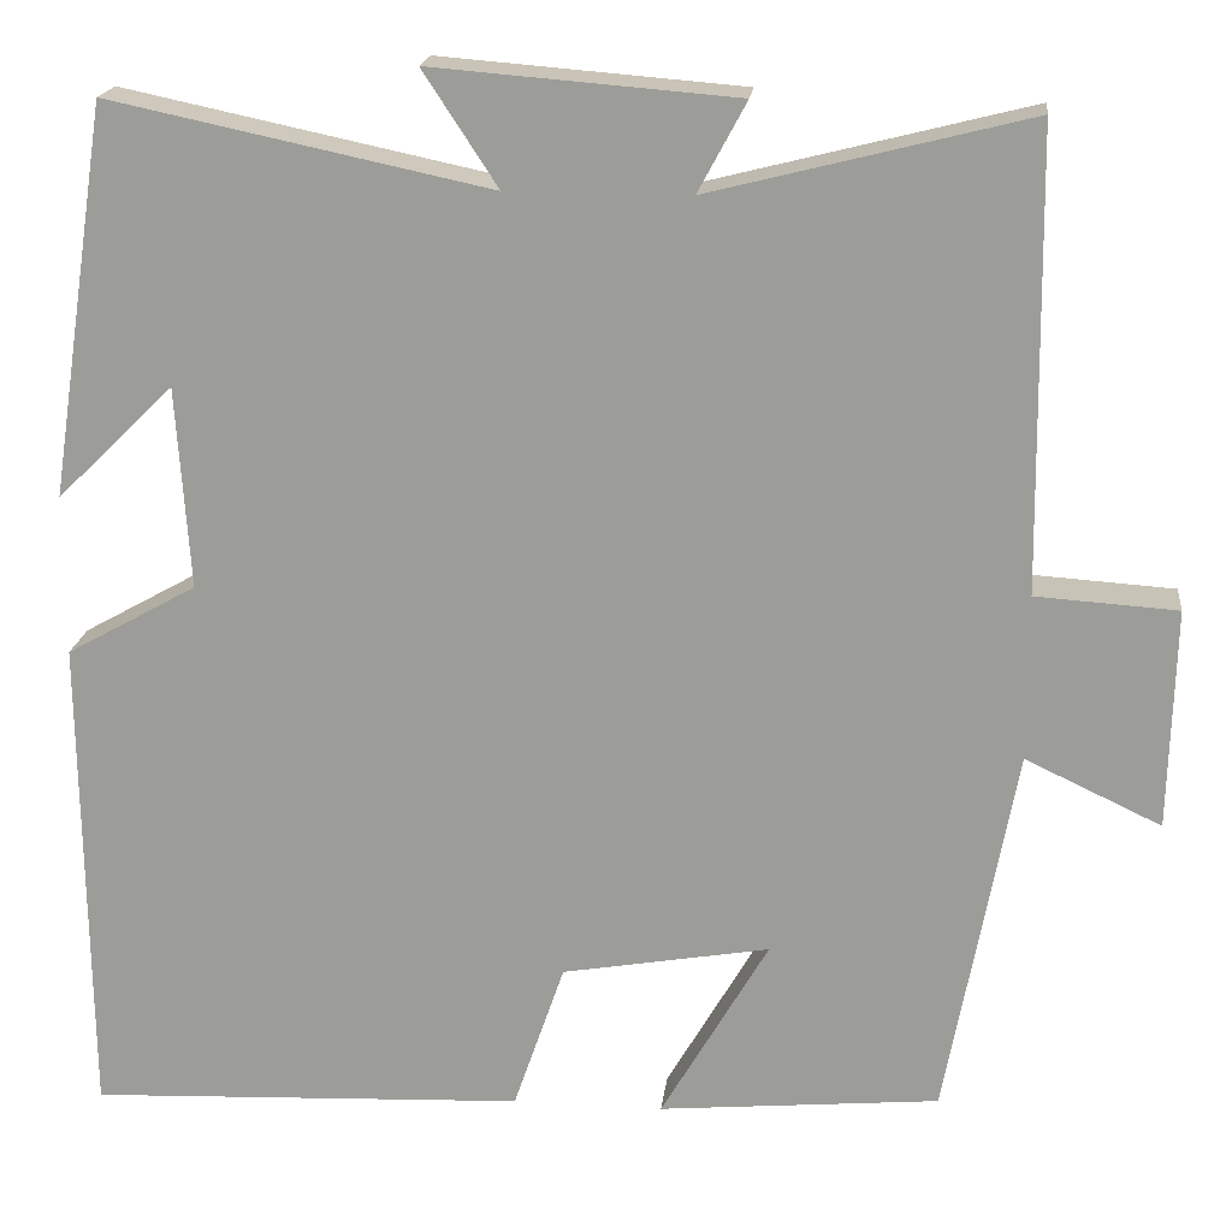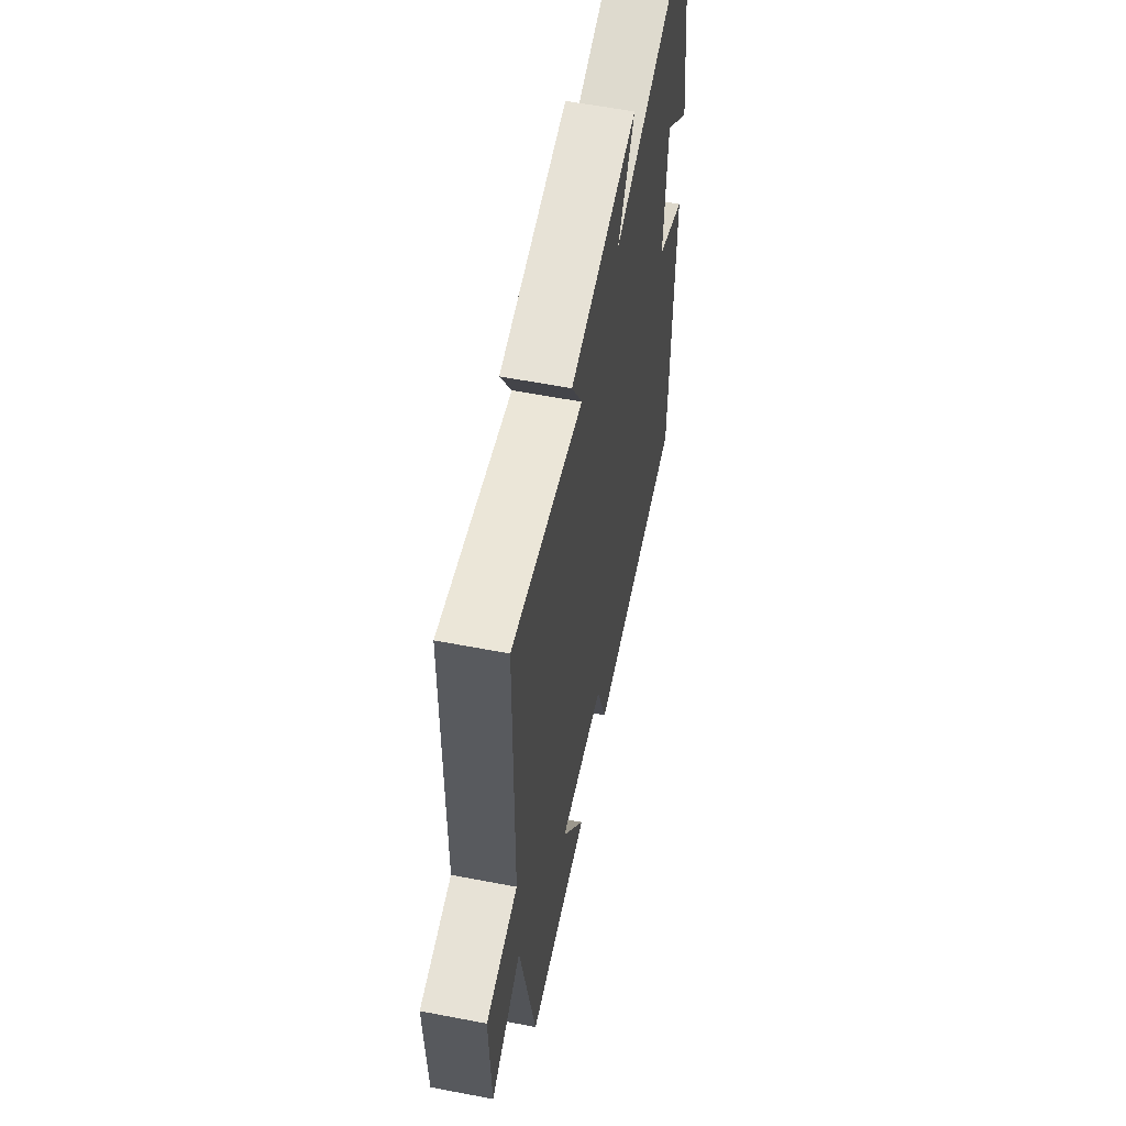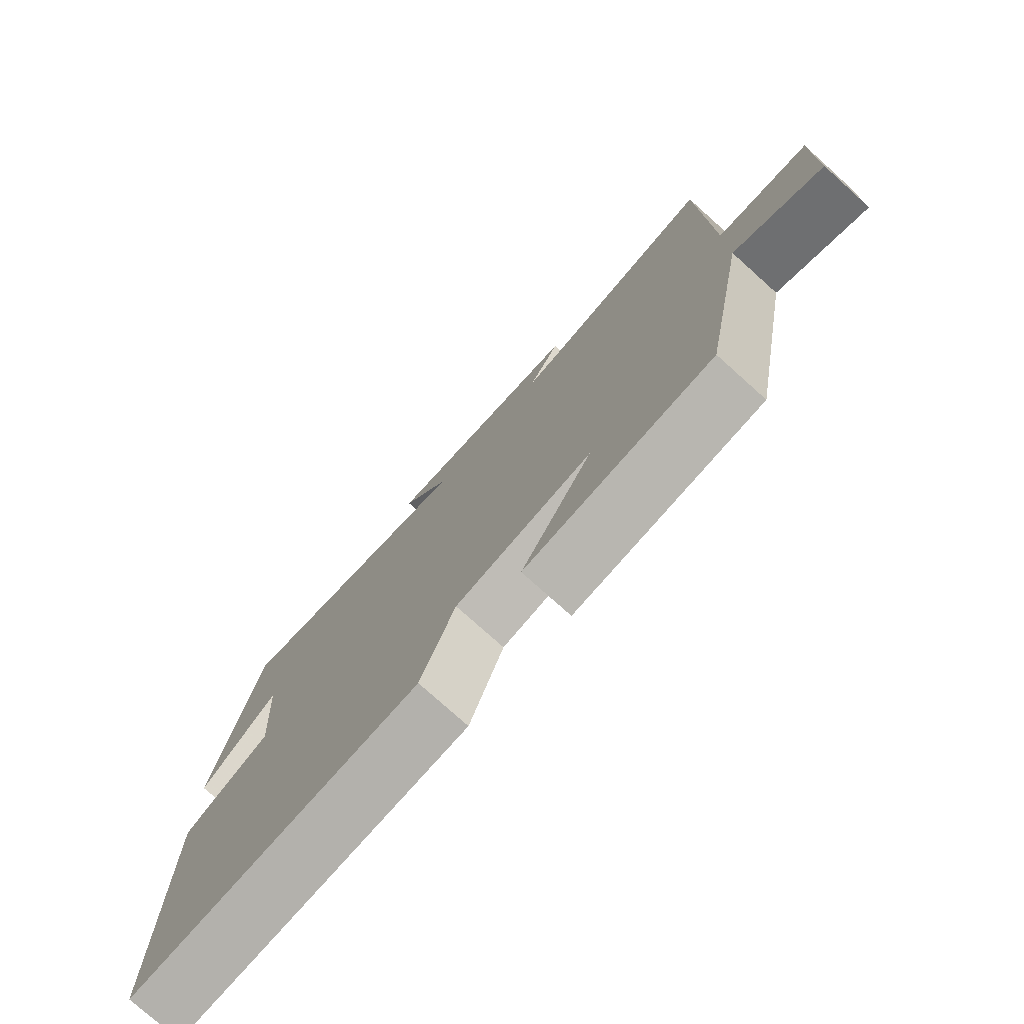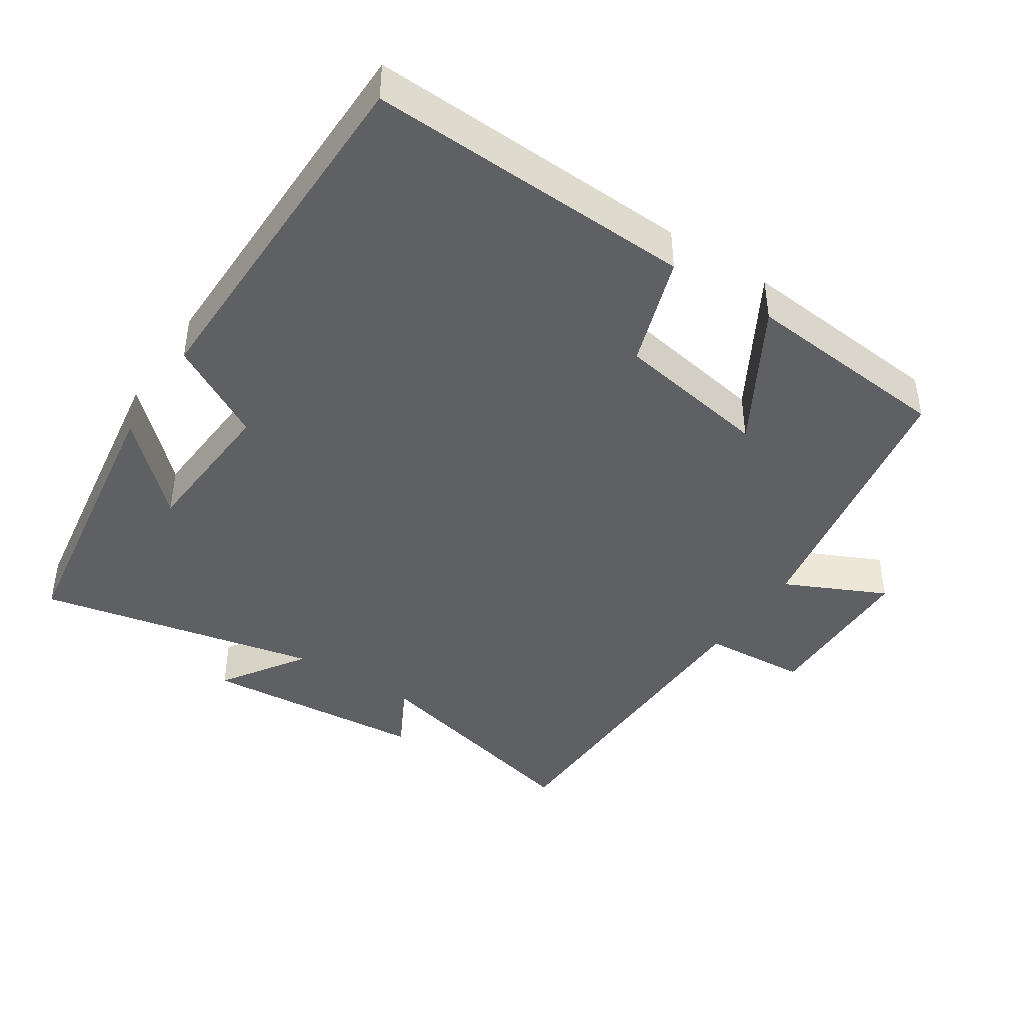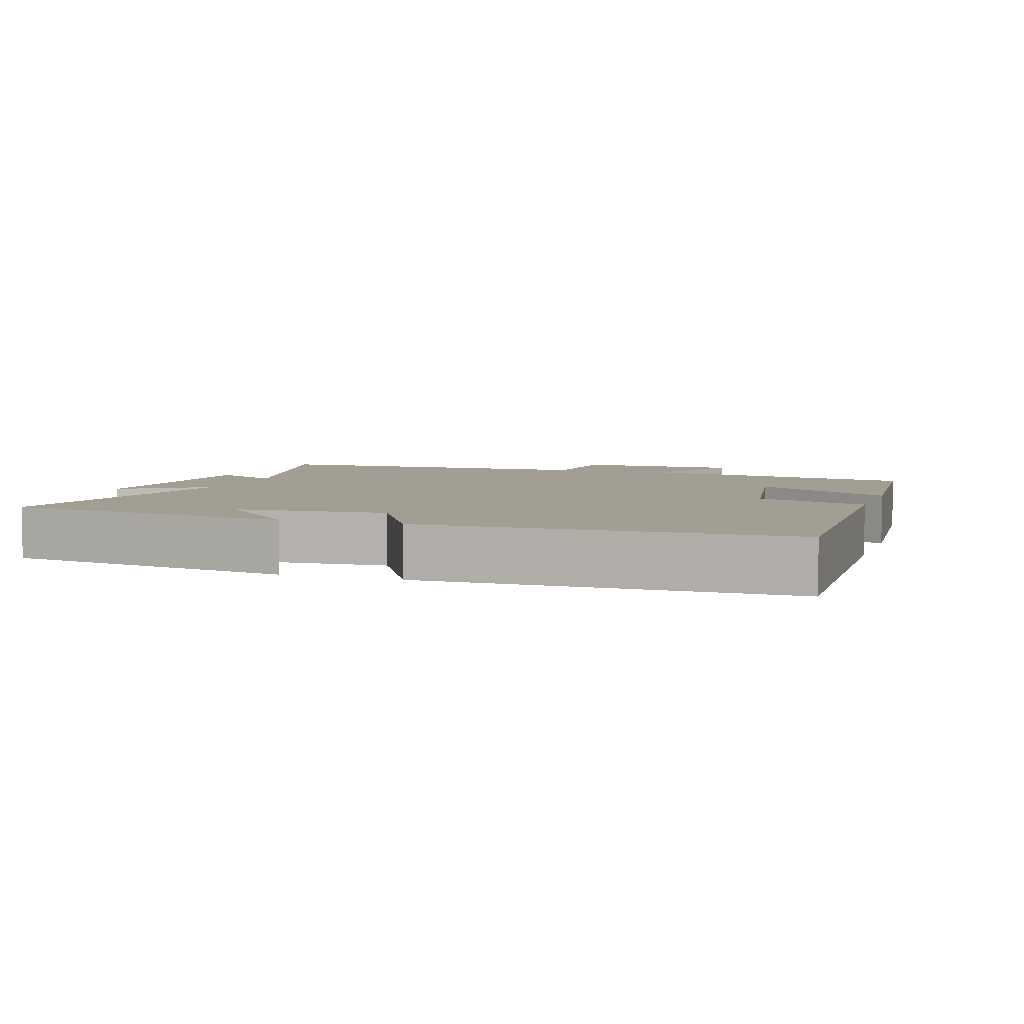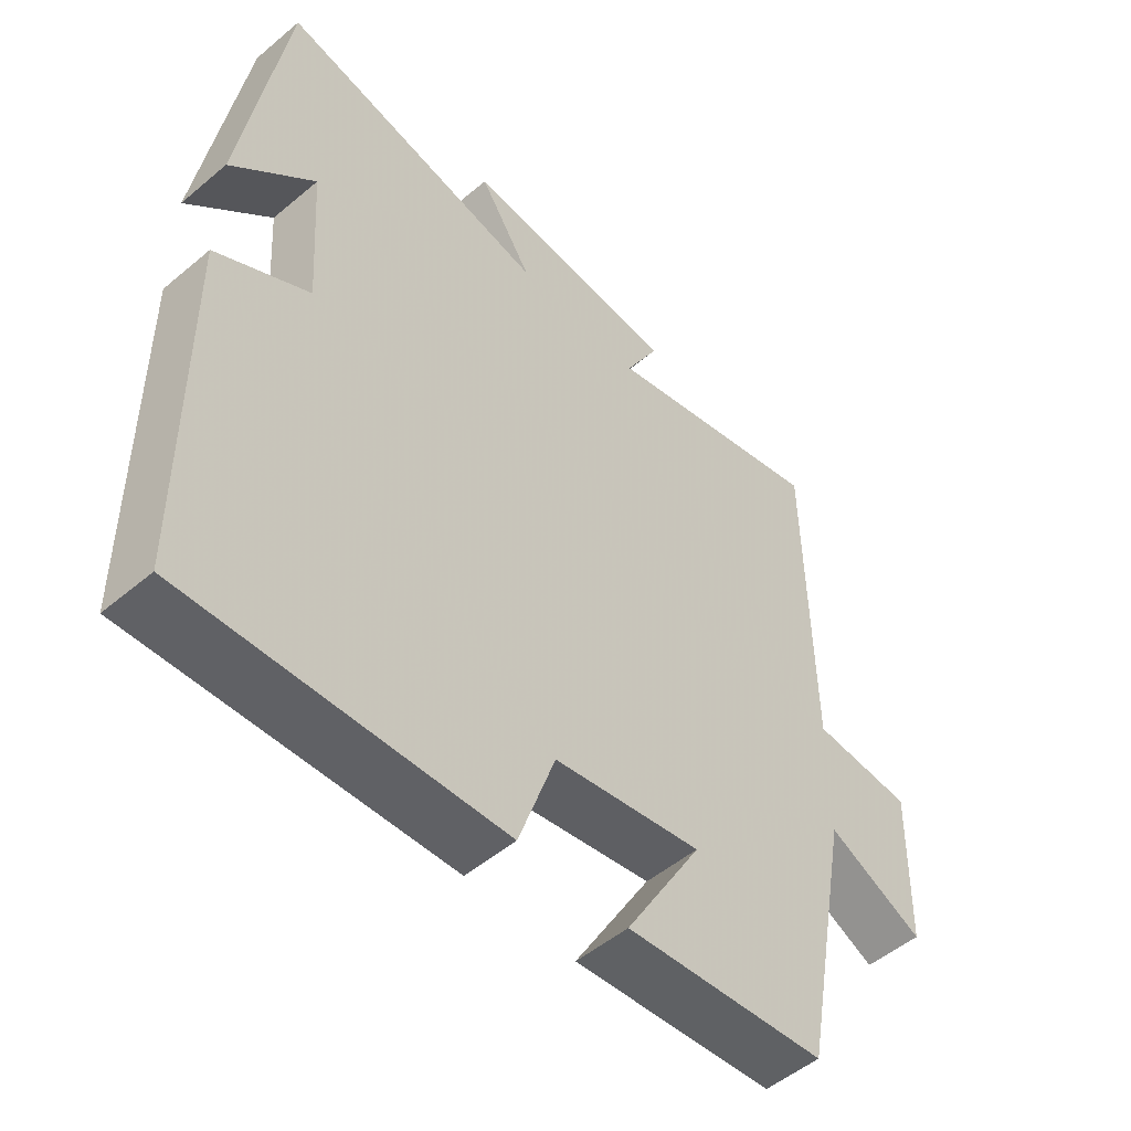
<metadata>
{"format":"obj","ext":"obj","renderer":"f3d","projection":"perspective","resolution":1024,"background":"white","views":[{"elev":18.9,"azim":-173.7,"up":"+Z"},{"elev":58.8,"azim":-78.8,"up":"+Z"},{"elev":-77.1,"azim":-131.9,"up":"+Z"},{"elev":-42.4,"azim":146.6,"up":"+Y"},{"elev":5.1,"azim":108.6,"up":"+Y"},{"elev":-51.6,"azim":132.3,"up":"+Z"}]}
</metadata>
<code>
v 0.437 0.07 0.585
v 0.5 0.07 0.171
v 0.376 0.07 0.292
v 0.362 0.07 0.078
v 0.5 0.07 0.001
v 0.495 0.07 -0.519
v 0.032 0.07 -0.5
v -0.022 0.07 -0.342
v -0.242 0.07 -0.304
v -0.128 0.07 -0.5
v -0.426 0.07 -0.473
v -0.5 0.07 -0.076
v -0.644 0.07 -0.144
v -0.65 0.07 0.09
v -0.5 0.07 0.1
v -0.494 0.07 0.585
v -0.157 0.07 0.5
v -0.208 0.07 0.595
v 0.114 0.07 0.621
v 0.035 0.07 0.5
v 0.437 0 0.585
v 0.5 0 0.171
v 0.376 0 0.292
v 0.362 0 0.078
v 0.5 0 0.001
v 0.495 0 -0.519
v 0.032 0 -0.5
v -0.022 0 -0.342
v -0.242 0 -0.304
v -0.128 0 -0.5
v -0.426 0 -0.473
v -0.5 0 -0.076
v -0.644 0 -0.144
v -0.65 0 0.09
v -0.5 0 0.1
v -0.494 0 0.585
v -0.157 0 0.5
v -0.208 0 0.595
v 0.114 0 0.621
v 0.035 0 0.5
f 17 18 19 20
f 15 16 17
f 15 17 20
f 12 13 14 15
f 9 10 11 12
f 8 9 12 15
f 5 6 7 8
f 4 5 8 15
f 3 4 15 20
f 1 2 3
f 1 3 20
f 40 39 38 37
f 37 36 35
f 40 37 35
f 35 34 33 32
f 32 31 30 29
f 35 32 29 28
f 28 27 26 25
f 35 28 25 24
f 40 35 24 23
f 23 22 21
f 40 23 21
f 1 21 22 2
f 2 22 23 3
f 3 23 24 4
f 4 24 25 5
f 5 25 26 6
f 6 26 27 7
f 7 27 28 8
f 8 28 29 9
f 9 29 30 10
f 10 30 31 11
f 11 31 32 12
f 12 32 33 13
f 13 33 34 14
f 14 34 35 15
f 15 35 36 16
f 16 36 37 17
f 17 37 38 18
f 18 38 39 19
f 19 39 40 20
f 20 40 21 1

</code>
